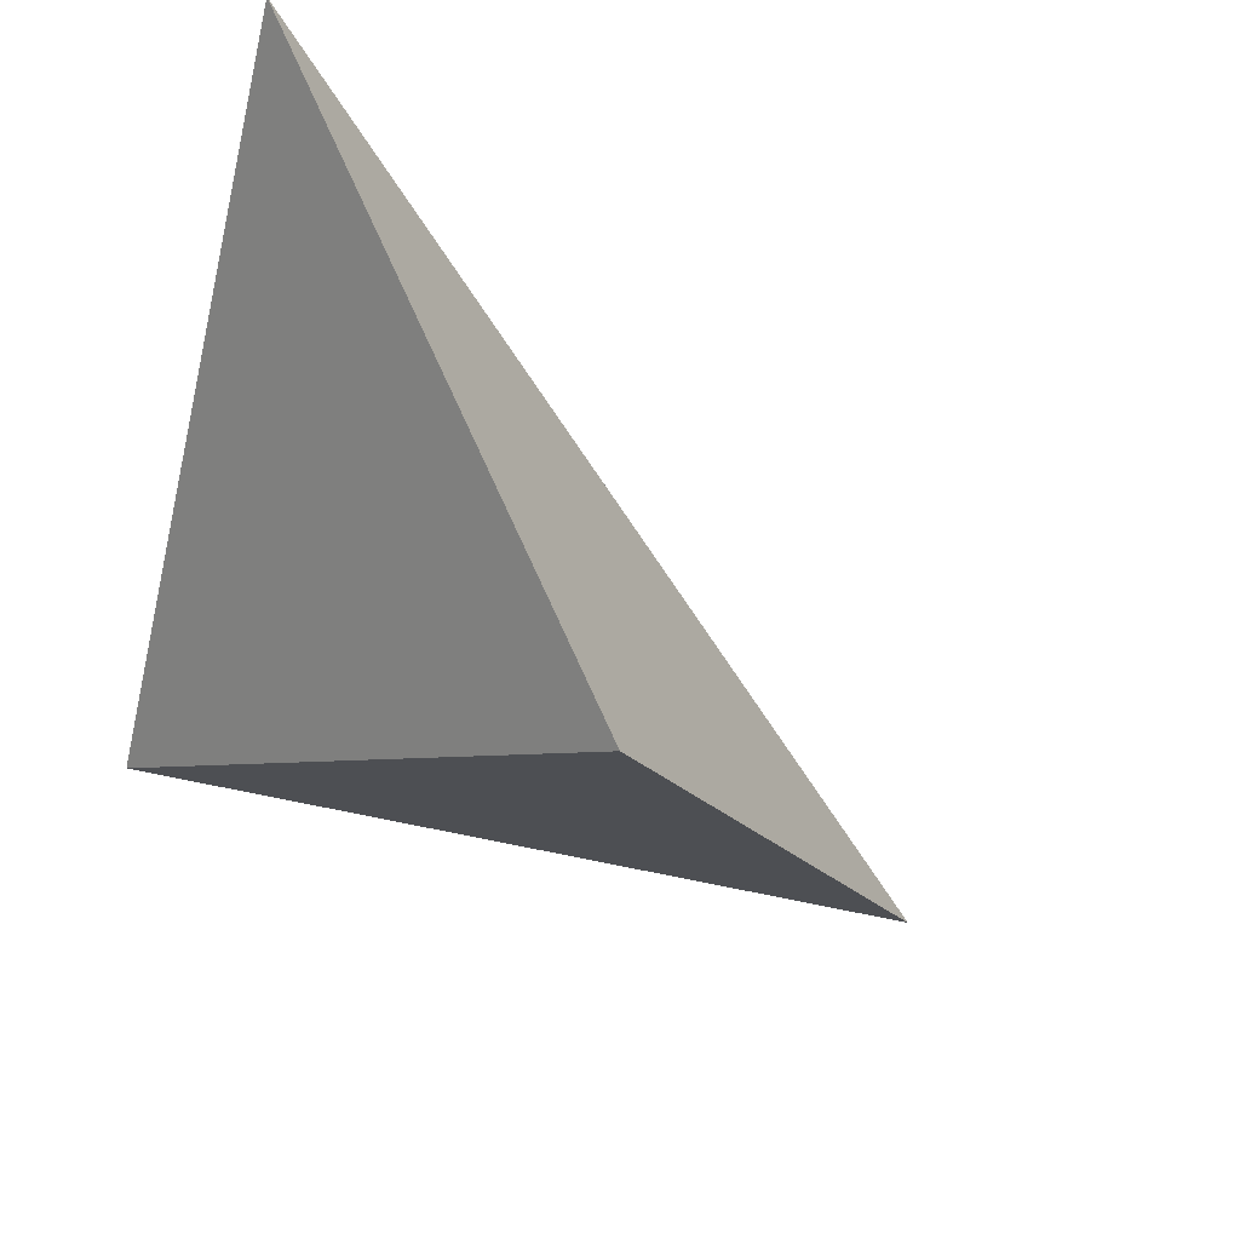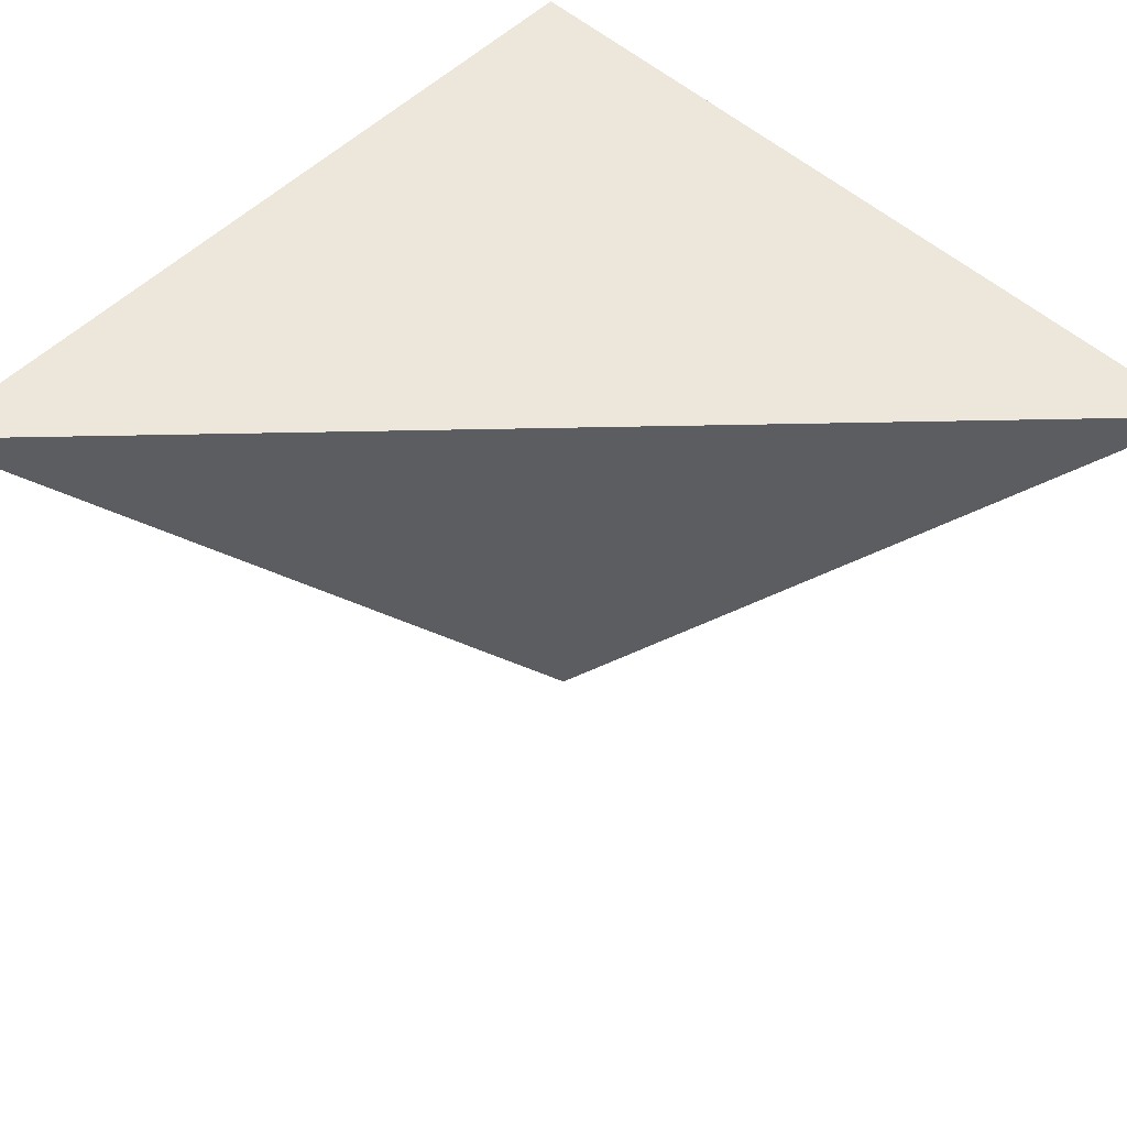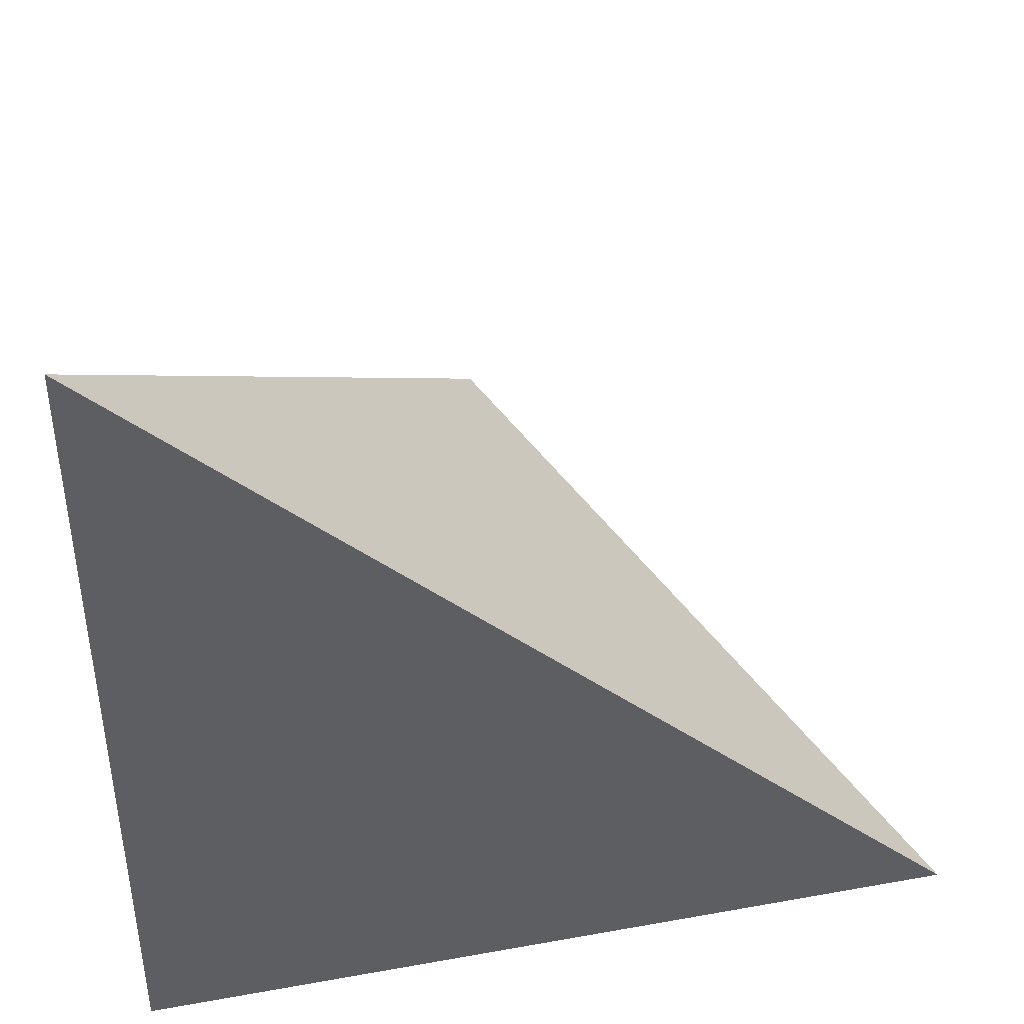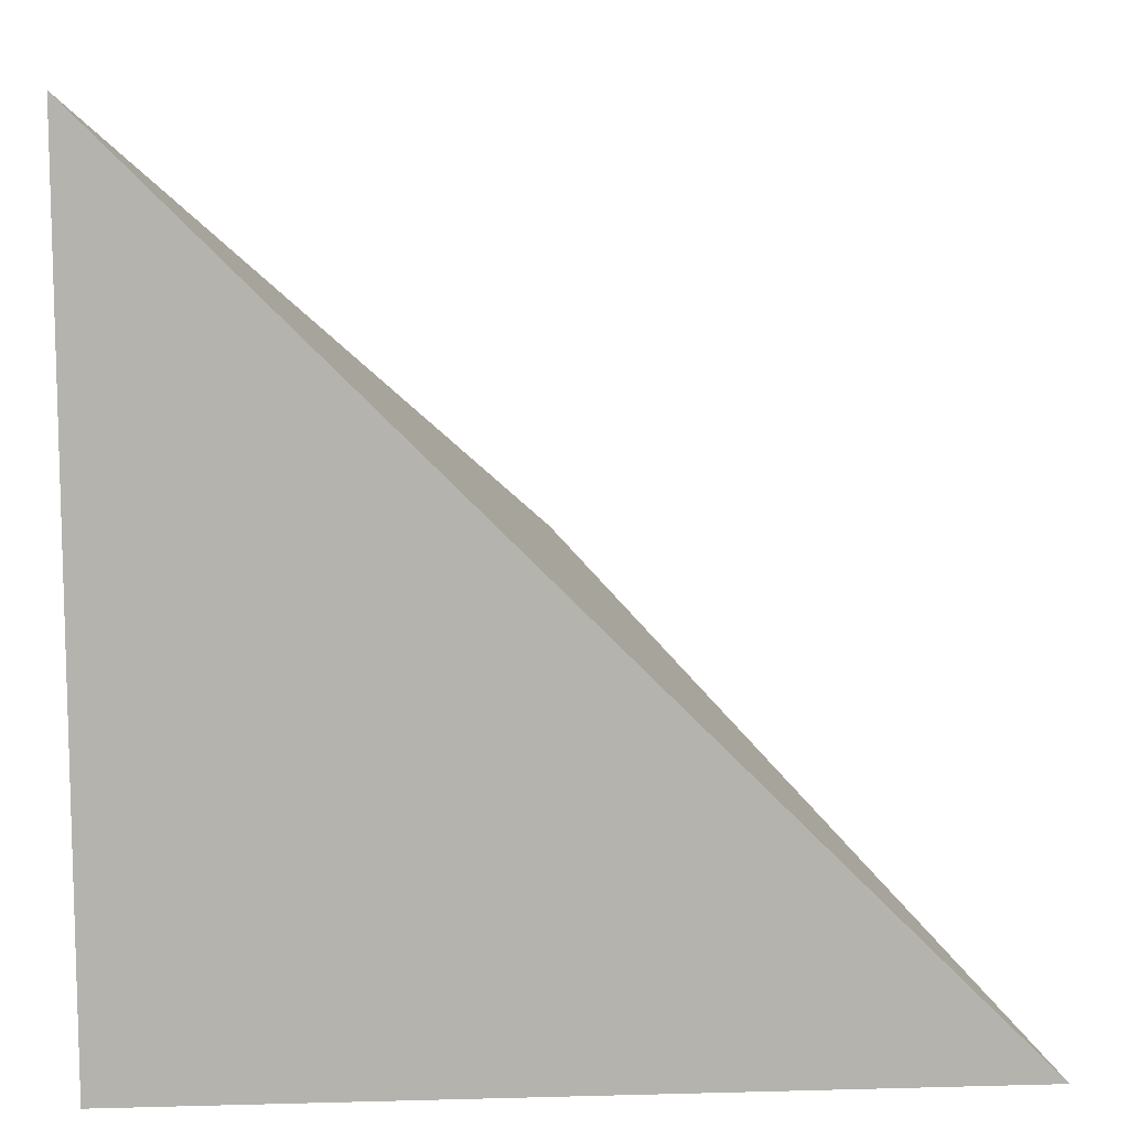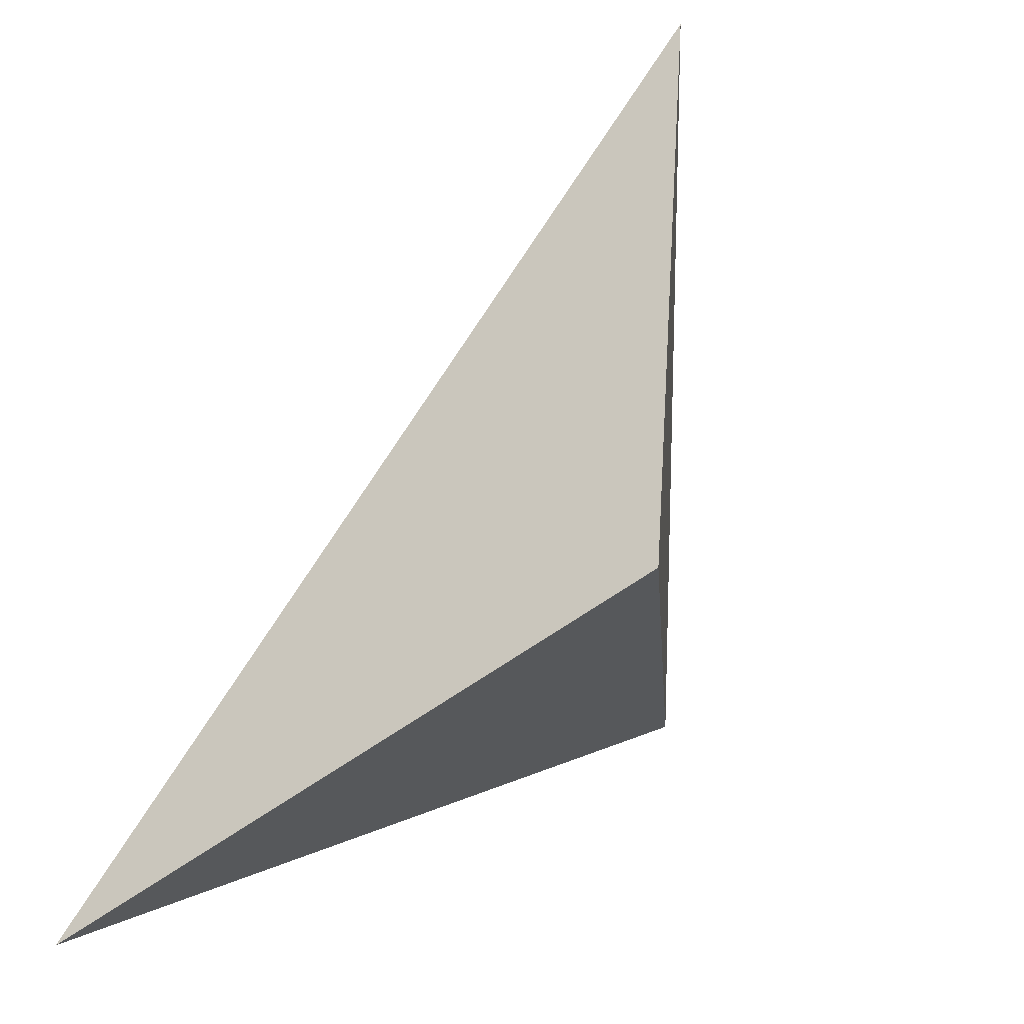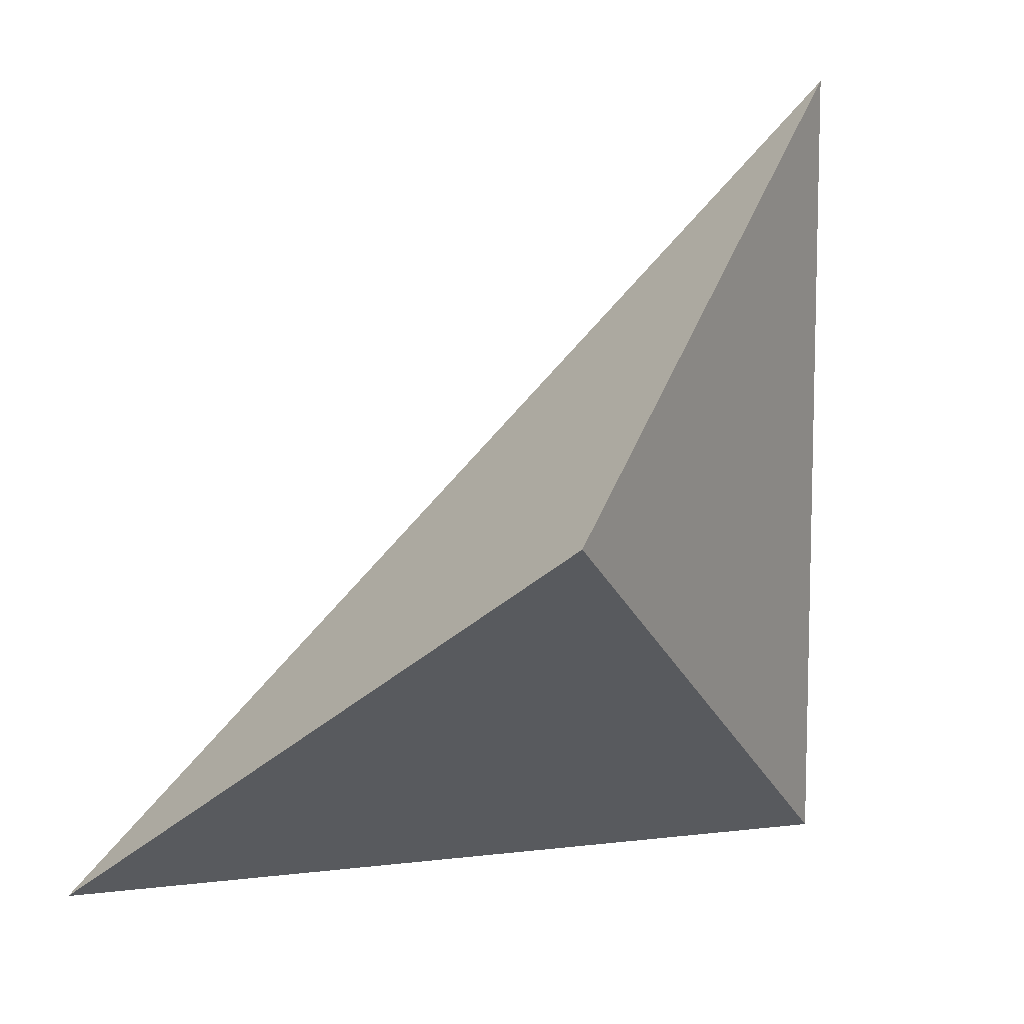
<metadata>
{"format":"obj","ext":"obj","renderer":"f3d","projection":"perspective","resolution":1024,"background":"white","views":[{"elev":-58.5,"azim":-103.8,"up":"+Y"},{"elev":53.3,"azim":-46.3,"up":"+Y"},{"elev":42.9,"azim":167.9,"up":"+Z"},{"elev":10.2,"azim":176.1,"up":"+Z"},{"elev":18.7,"azim":-40.2,"up":"+Z"},{"elev":9.8,"azim":-17.7,"up":"+Z"}]}
</metadata>
<code>
v 0.5 0.5 -0.5
v -0.5 0.5 -0.5
v 0.5 0.5 0.5
v 0 0 0
f 1 2 3
f 3 4 1
f 4 2 1
f 4 3 2

</code>
